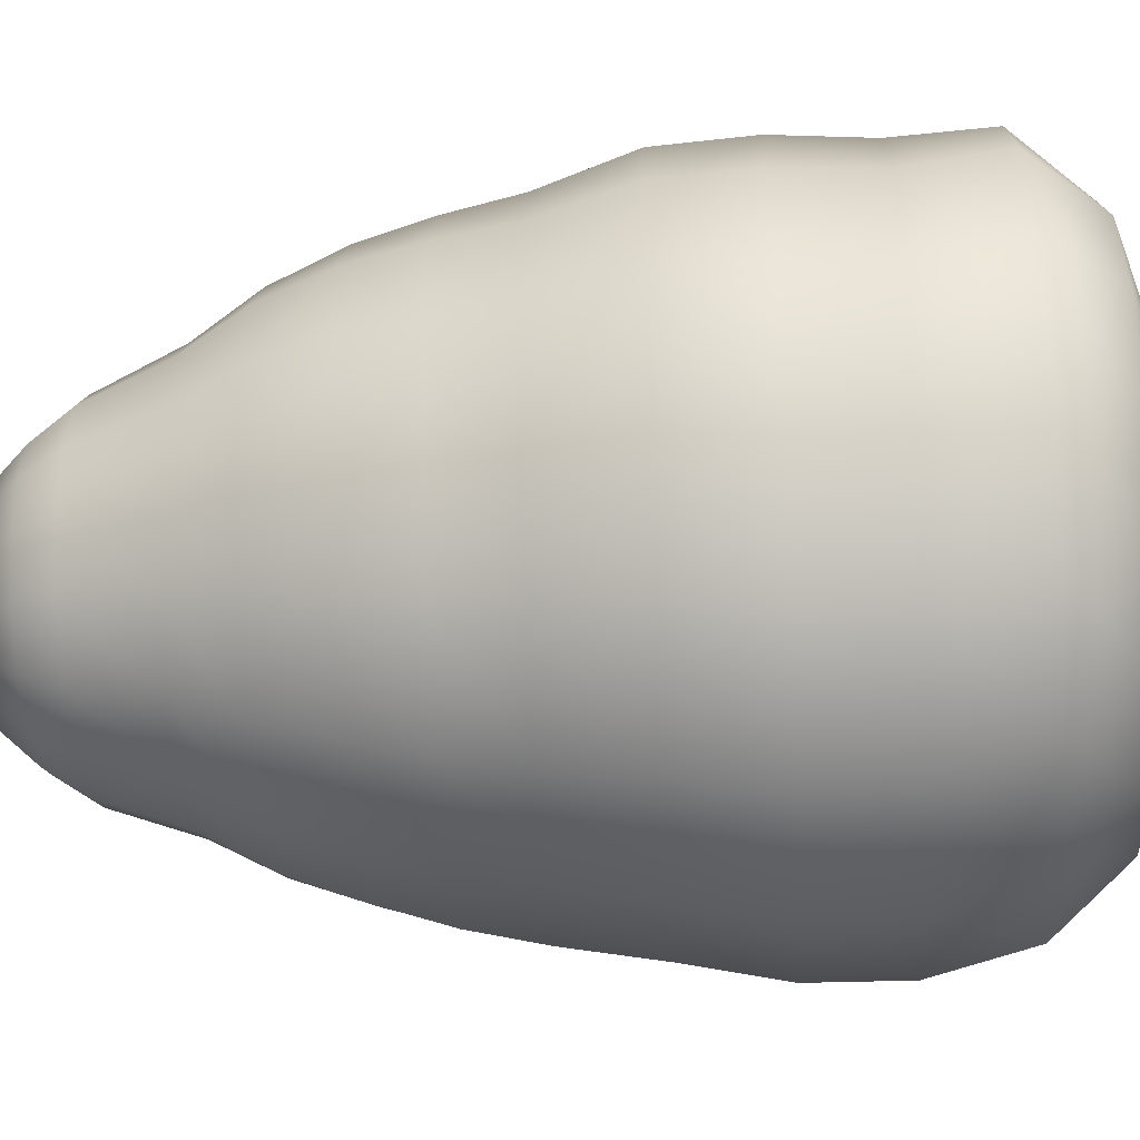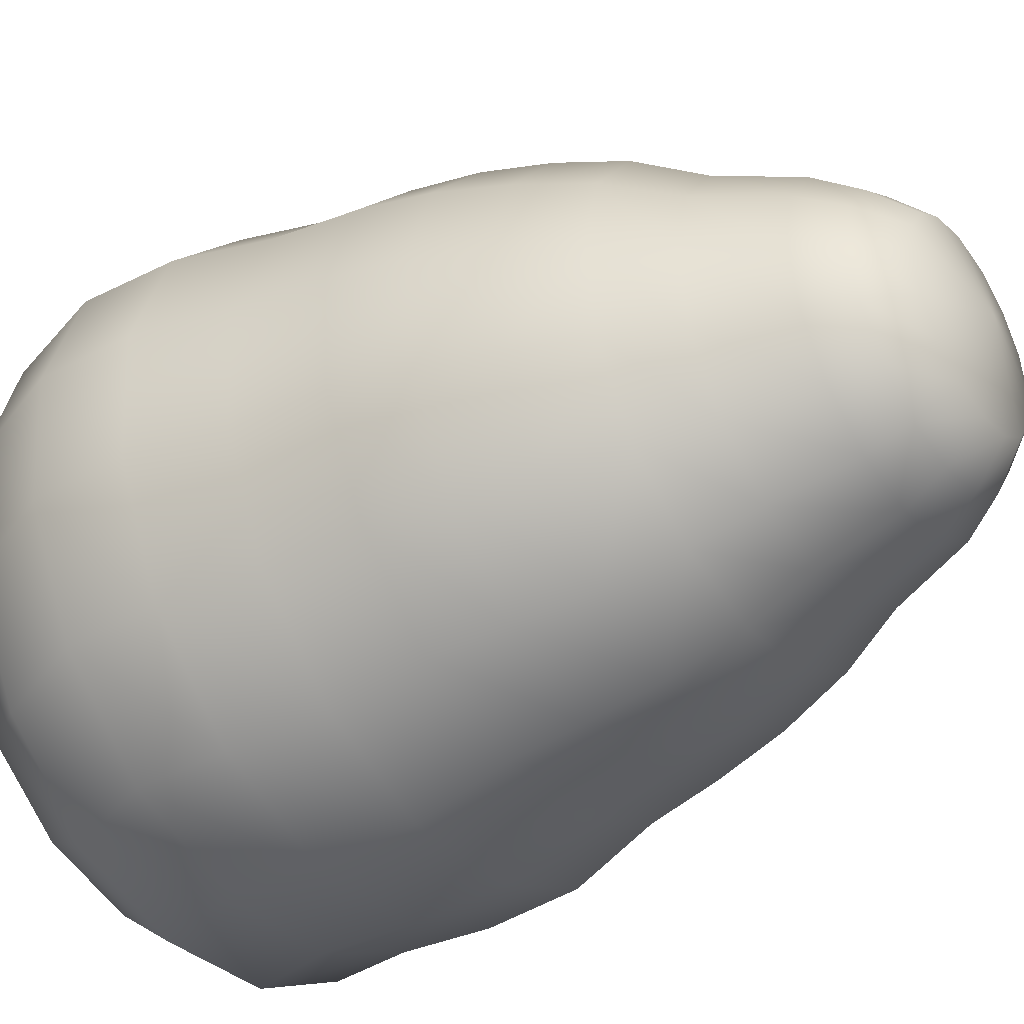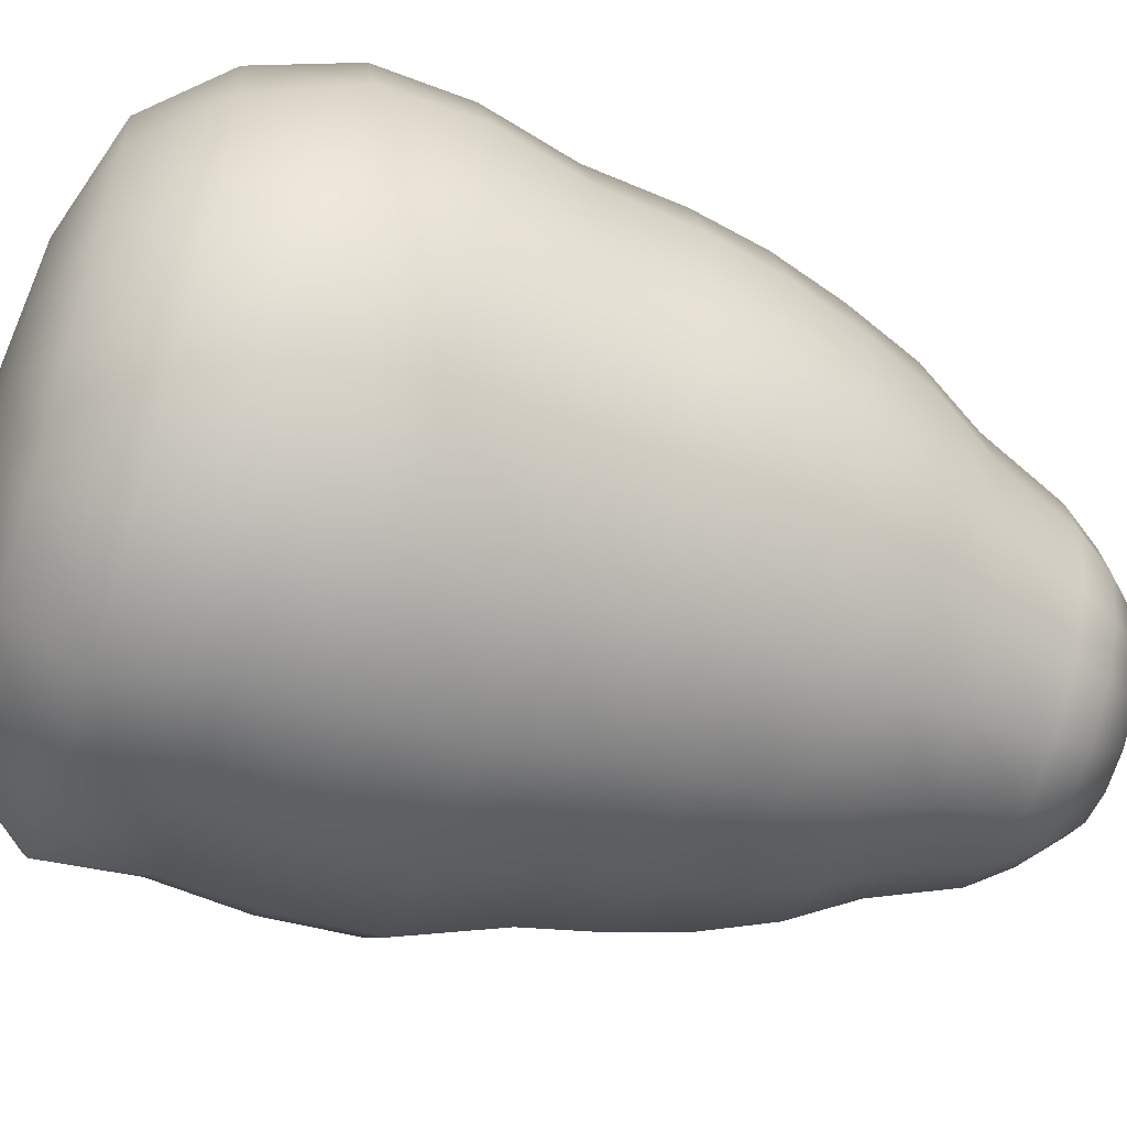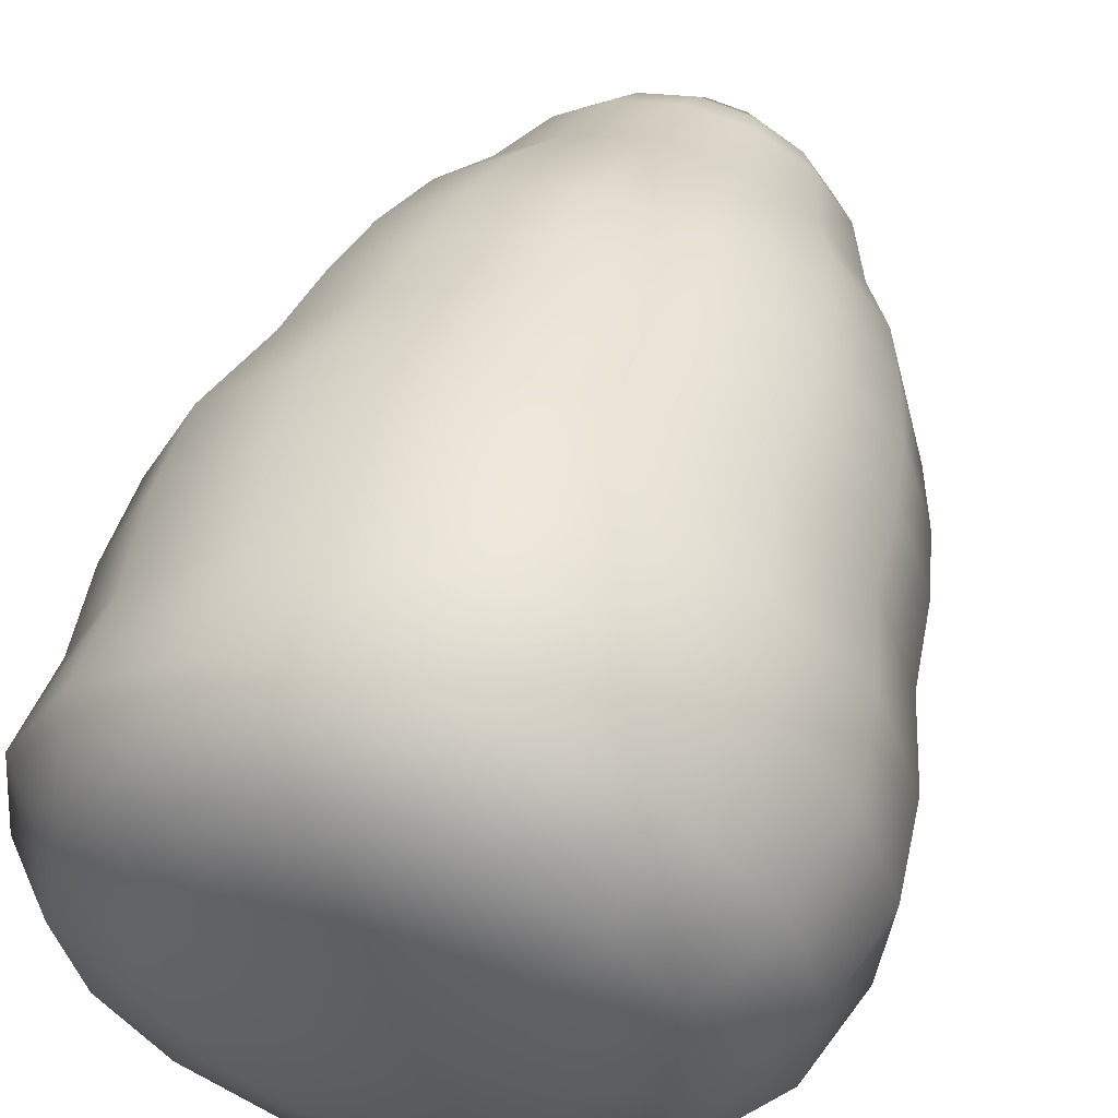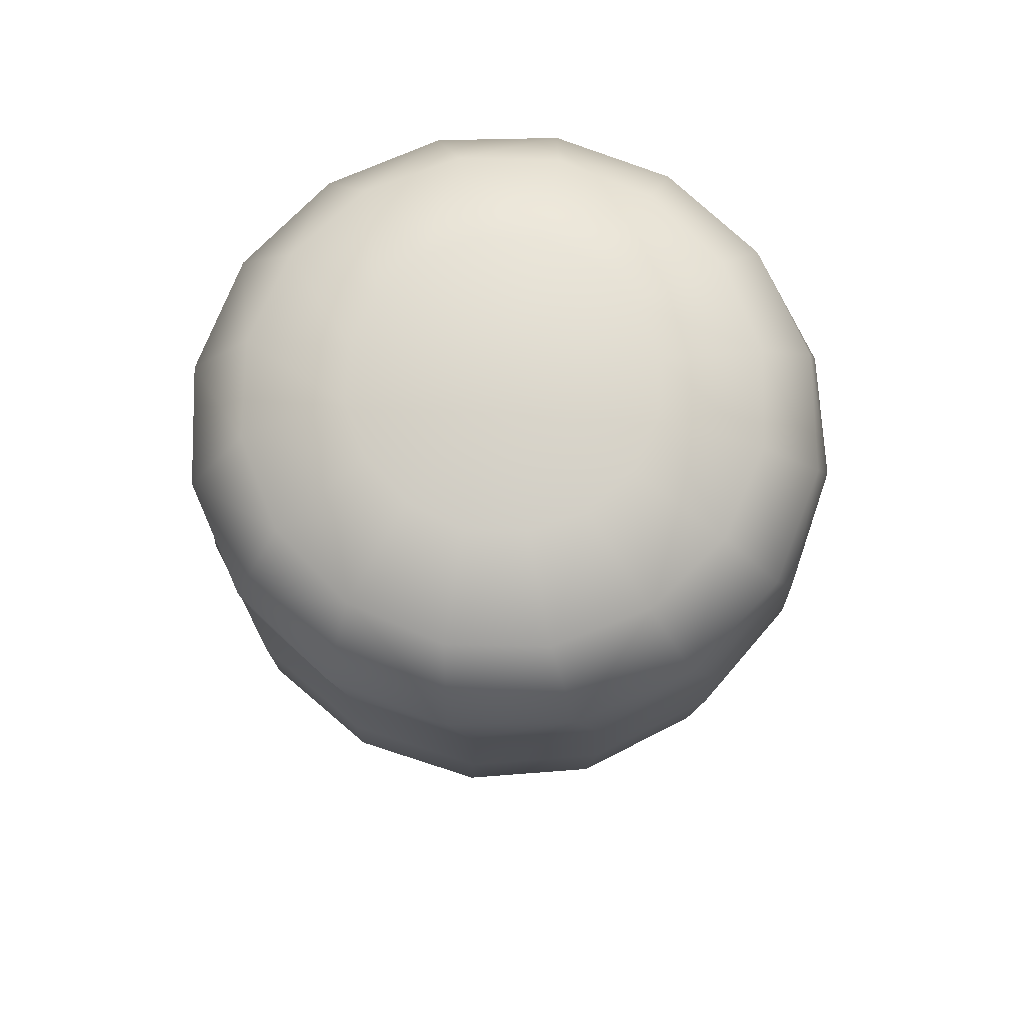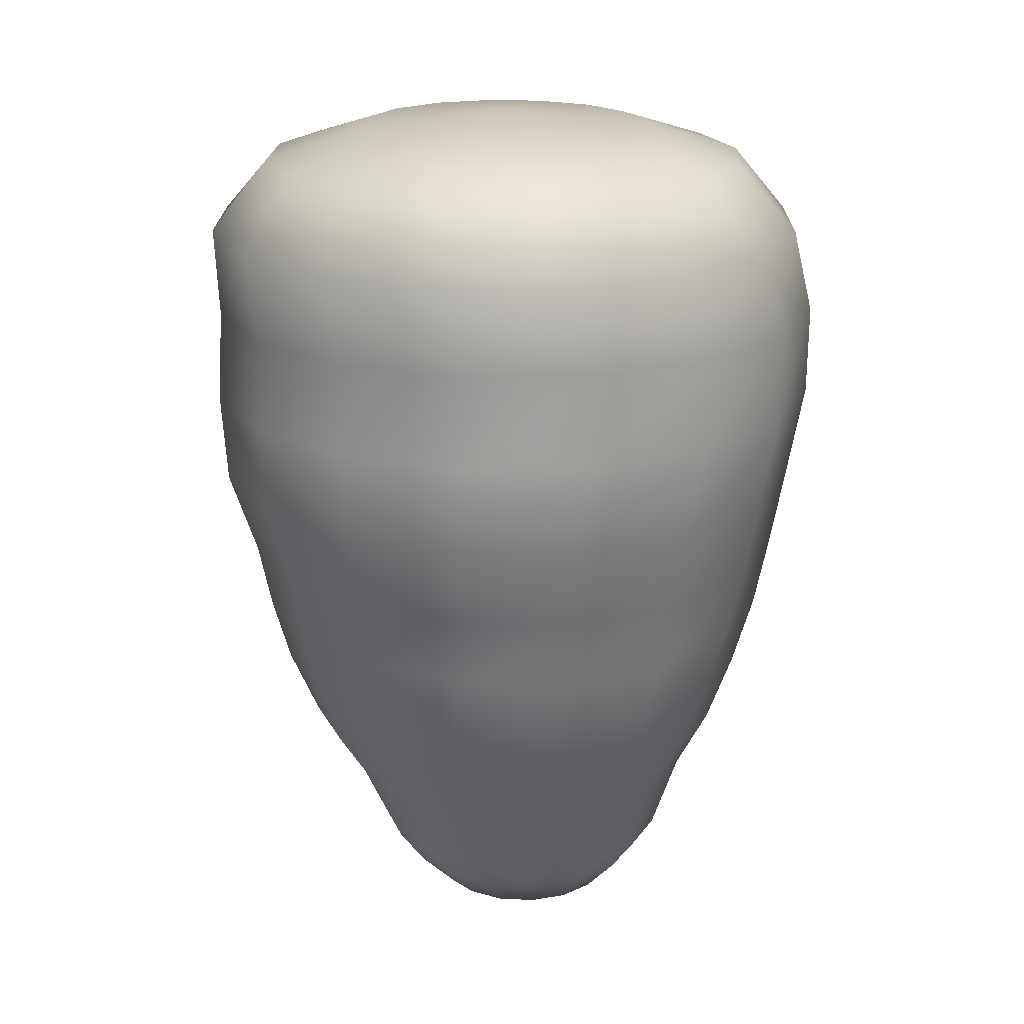
<metadata>
{"format":"obj","ext":"obj","renderer":"f3d","projection":"perspective","resolution":1024,"background":"white","views":[{"elev":-45.8,"azim":93.2,"up":"+Z"},{"elev":-39.8,"azim":-55.3,"up":"+Z"},{"elev":-56.9,"azim":-108.0,"up":"+Z"},{"elev":54.1,"azim":-163.6,"up":"+Z"},{"elev":72.2,"azim":127.1,"up":"+Y"},{"elev":19.9,"azim":128.9,"up":"+Y"}]}
</metadata>
<code>
o LettuceB8
v 0.02078 -0.1144 -0.01363
v 0.01544 -0.1144 -0.02162
v 0.007449 -0.1144 -0.02695
v -0.001971 -0.1144 -0.02882
v -0.01139 -0.1144 -0.02694
v -0.01937 -0.1144 -0.0216
v -0.02471 -0.1144 -0.01362
v -0.02658 -0.1144 -0.004197
v -0.0247 -0.1144 0.005223
v -0.01936 -0.1144 0.01321
v -0.01137 -0.1144 0.01854
v -0.001952 -0.1144 0.02041
v 0.007467 -0.1144 0.01853
v 0.01545 -0.1144 0.01319
v 0.02078 -0.1144 0.005205
v 0.02265 -0.1144 -0.004216
v 0.03537 -0.09542 -0.01923
v 0.02648 -0.09542 -0.03228
v 0.01328 -0.09542 -0.04093
v -0.00223 -0.09542 -0.04388
v -0.01768 -0.09542 -0.04066
v -0.03073 -0.09542 -0.03178
v -0.03939 -0.09542 -0.01858
v -0.04234 -0.09542 -0.003069
v -0.03912 -0.09542 0.01239
v -0.03024 -0.09542 0.02544
v -0.01704 -0.09542 0.03409
v -0.001526 -0.09542 0.03704
v 0.01393 -0.09542 0.03382
v 0.02698 -0.09542 0.02494
v 0.03564 -0.09542 0.01174
v 0.03858 -0.09542 -0.003772
v 0.0598 -0.02503 -0.03295
v 0.04239 -0.02503 -0.05417
v 0.01819 -0.02503 -0.06712
v -0.009123 -0.02503 -0.06982
v -0.03539 -0.02503 -0.06186
v -0.05661 -0.02503 -0.04445
v -0.06956 -0.02503 -0.02025
v -0.07226 -0.02503 0.007062
v -0.0643 -0.02503 0.03333
v -0.0469 -0.02503 0.05455
v -0.02269 -0.02503 0.0675
v 0.00462 -0.02503 0.0702
v 0.03089 -0.02503 0.06224
v 0.05211 -0.02503 0.04483
v 0.06506 -0.02503 0.02063
v 0.06776 -0.02503 -0.006681
v 0.06227 -0.007295 -0.03599
v 0.0435 -0.007295 -0.05794
v 0.01775 -0.007295 -0.07103
v -0.01104 -0.007295 -0.07327
v -0.03851 -0.007295 -0.06432
v -0.06045 -0.007295 -0.04554
v -0.07354 -0.007295 -0.01979
v -0.07578 -0.007295 0.009002
v -0.06683 -0.007295 0.03646
v -0.04805 -0.007295 0.05841
v -0.02231 -0.007295 0.0715
v 0.00649 -0.007295 0.07374
v 0.03395 -0.007295 0.06479
v 0.0559 -0.007295 0.04601
v 0.06899 -0.007295 0.02026
v 0.07122 -0.007295 -0.008533
v 0.06936 0.01554 -0.04013
v 0.04884 0.01554 -0.06333
v 0.02101 0.01554 -0.07692
v -0.009911 0.01554 -0.07881
v -0.0392 0.01554 -0.06873
v -0.06241 0.01554 -0.04821
v -0.07599 0.01554 -0.02038
v -0.07789 0.01554 0.01054
v -0.06781 0.01554 0.03983
v -0.04729 0.01554 0.06304
v -0.01945 0.01554 0.07662
v 0.01147 0.01554 0.07852
v 0.04076 0.01554 0.06844
v 0.06396 0.01554 0.04792
v 0.07755 0.01554 0.02008
v 0.07944 0.01554 -0.01084
v 0.06952 0.03837 -0.04146
v 0.04814 0.03837 -0.0656
v 0.01915 0.03837 -0.07972
v -0.01303 0.03837 -0.08167
v -0.04352 0.03837 -0.07116
v -0.06766 0.03837 -0.04978
v -0.08178 0.03837 -0.02079
v -0.08372 0.03837 0.0114
v -0.07321 0.03837 0.04188
v -0.05183 0.03837 0.06602
v -0.02284 0.03837 0.08014
v 0.009348 0.03837 0.08209
v 0.03983 0.03837 0.07158
v 0.06397 0.03837 0.05019
v 0.07809 0.03837 0.02121
v 0.08004 0.03837 -0.01098
v 0.06819 0.06121 -0.03986
v 0.04733 0.06121 -0.06425
v 0.01872 0.06121 -0.07879
v -0.01327 0.06121 -0.08128
v -0.04379 0.06121 -0.07134
v -0.06817 0.06121 -0.05048
v -0.08272 0.06121 -0.02188
v -0.08521 0.06121 0.01012
v -0.07527 0.06121 0.04063
v -0.05441 0.06121 0.06502
v -0.0258 0.06121 0.07956
v 0.006194 0.06121 0.08206
v 0.03671 0.06121 0.07211
v 0.06109 0.06121 0.05125
v 0.07564 0.06121 0.02265
v 0.07813 0.06121 -0.009349
v 0.0727 0.08458 -0.0365
v 0.0534 0.08458 -0.06087
v 0.02625 0.08458 -0.07599
v -0.004629 0.08458 -0.07958
v -0.03453 0.08458 -0.07107
v -0.05889 0.08458 -0.05177
v -0.07402 0.08458 -0.02462
v -0.0776 0.08458 0.006261
v -0.0691 0.08458 0.03616
v -0.0498 0.08458 0.06053
v -0.02264 0.08458 0.07565
v 0.008235 0.08458 0.07923
v 0.03813 0.08458 0.07073
v 0.0625 0.08458 0.05143
v 0.07763 0.08458 0.02427
v 0.08121 0.08458 -0.006603
v 0.06058 0.1023 -0.02703
v 0.0458 0.1023 -0.04744
v 0.02433 0.1023 -0.06064
v -0.000549 0.1023 -0.06462
v -0.02506 0.1023 -0.05877
v -0.04547 0.1023 -0.04399
v -0.05867 0.1023 -0.02253
v -0.06265 0.1023 0.002354
v -0.0568 0.1023 0.02686
v -0.04202 0.1023 0.04727
v -0.02056 0.1023 0.06047
v 0.004326 0.1023 0.06445
v 0.02884 0.1023 0.05861
v 0.04924 0.1023 0.04383
v 0.06244 0.1023 0.02236
v 0.06642 0.1023 -0.00252
v 0.0371 0.1107 -0.01512
v 0.02865 0.1107 -0.02743
v 0.01613 0.1107 -0.03557
v 0.001446 0.1107 -0.03829
v -0.01316 0.1107 -0.0352
v -0.02547 0.1107 -0.02675
v -0.03361 0.1107 -0.01423
v -0.03634 0.1107 0.000454
v -0.03324 0.1107 0.01506
v -0.02479 0.1107 0.02737
v -0.01227 0.1107 0.03551
v 0.002411 0.1107 0.03824
v 0.01702 0.1107 0.03514
v 0.02933 0.1107 0.02669
v 0.03747 0.1107 0.01417
v 0.0402 0.1107 -0.00051
v -0.001996 -0.1194 -0.0043
v 0.001947 0.1146 -0
v 0.05074 -0.06002 -0.02556
v 0.05652 -0.04245 -0.02933
v 0.03721 -0.06014 -0.04371
v 0.04086 -0.0425 -0.04937
v 0.01781 -0.06023 -0.05531
v 0.01874 -0.04254 -0.06189
v -0.004522 -0.06028 -0.05863
v -0.00648 -0.04256 -0.06501
v -0.02645 -0.06023 -0.0532
v -0.03099 -0.04254 -0.05825
v -0.04467 -0.06014 -0.0398
v -0.05105 -0.0425 -0.04262
v -0.05641 -0.06002 -0.02042
v -0.06361 -0.04245 -0.0205
v -0.05986 -0.05988 0.002014
v -0.06675 -0.0424 0.004745
v -0.05445 -0.05974 0.0241
v -0.05999 -0.04236 0.02928
v -0.04097 -0.05964 0.04244
v -0.04434 -0.04233 0.04936
v -0.02147 -0.05958 0.05421
v -0.02219 -0.04232 0.06193
v 0.001064 -0.05957 0.05757
v 0.003072 -0.04233 0.06505
v 0.02316 -0.05958 0.05204
v 0.02761 -0.04232 0.05826
v 0.04143 -0.05964 0.03845
v 0.04768 -0.04233 0.04259
v 0.05307 -0.05974 0.01891
v 0.06021 -0.04236 0.02044
v 0.05632 -0.05988 -0.003578
v 0.06331 -0.0424 -0.004816
v -0.01923 -0.07526 0.04367
v -0.03535 -0.07528 0.03352
v -0.04634 -0.07532 0.01797
v -0.05054 -0.07536 -0.000594
v -0.04732 -0.07542 -0.01934
v -0.03718 -0.07546 -0.03541
v -0.02168 -0.0755 -0.04638
v -0.003174 -0.07551 -0.05059
v 0.01553 -0.0755 -0.04741
v 0.03162 -0.07546 -0.03733
v 0.04263 -0.07542 -0.02185
v 0.04689 -0.07536 -0.003317
v 0.04374 -0.07532 0.01545
v 0.03364 -0.07528 0.03159
v 0.01812 -0.07526 0.04262
v -0.000453 -0.07525 0.04686
v 0.02192 -0.1051 0.0199
v 0.01104 -0.1051 0.02722
v -0.001808 -0.1051 0.02981
v -0.01467 -0.1051 0.0273
v -0.02559 -0.1051 0.02005
v -0.03291 -0.1051 0.009172
v -0.03551 -0.1051 -0.003676
v -0.03299 -0.1051 -0.01654
v -0.02574 -0.1051 -0.02746
v -0.01487 -0.1051 -0.03478
v -0.002018 -0.1051 -0.03738
v 0.01085 -0.1051 -0.03486
v 0.02177 -0.1051 -0.02761
v 0.02908 -0.1051 -0.01673
v 0.03168 -0.1051 -0.003886
v 0.02916 -0.1051 0.008978
f 1 2 223 224
f 2 3 222 223
f 3 4 221 222
f 4 5 220 221
f 5 6 219 220
f 6 7 218 219
f 7 8 217 218
f 8 9 216 217
f 9 10 215 216
f 10 11 214 215
f 11 12 213 214
f 12 13 212 213
f 13 14 211 212
f 14 15 226 211
f 15 16 225 226
f 16 1 224 225
f 33 34 50 49
f 34 35 51 50
f 35 36 52 51
f 36 37 53 52
f 37 38 54 53
f 38 39 55 54
f 39 40 56 55
f 40 41 57 56
f 41 42 58 57
f 42 43 59 58
f 43 44 60 59
f 44 45 61 60
f 45 46 62 61
f 46 47 63 62
f 47 48 64 63
f 48 33 49 64
f 49 50 66 65
f 50 51 67 66
f 51 52 68 67
f 52 53 69 68
f 53 54 70 69
f 54 55 71 70
f 55 56 72 71
f 56 57 73 72
f 57 58 74 73
f 58 59 75 74
f 59 60 76 75
f 60 61 77 76
f 61 62 78 77
f 62 63 79 78
f 63 64 80 79
f 64 49 65 80
f 65 66 82 81
f 66 67 83 82
f 67 68 84 83
f 68 69 85 84
f 69 70 86 85
f 70 71 87 86
f 71 72 88 87
f 72 73 89 88
f 73 74 90 89
f 74 75 91 90
f 75 76 92 91
f 76 77 93 92
f 77 78 94 93
f 78 79 95 94
f 79 80 96 95
f 80 65 81 96
f 81 82 98 97
f 82 83 99 98
f 83 84 100 99
f 84 85 101 100
f 85 86 102 101
f 86 87 103 102
f 87 88 104 103
f 88 89 105 104
f 89 90 106 105
f 90 91 107 106
f 91 92 108 107
f 92 93 109 108
f 93 94 110 109
f 94 95 111 110
f 95 96 112 111
f 96 81 97 112
f 97 98 114 113
f 98 99 115 114
f 99 100 116 115
f 100 101 117 116
f 101 102 118 117
f 102 103 119 118
f 103 104 120 119
f 104 105 121 120
f 105 106 122 121
f 106 107 123 122
f 107 108 124 123
f 108 109 125 124
f 109 110 126 125
f 110 111 127 126
f 111 112 128 127
f 112 97 113 128
f 113 114 130 129
f 114 115 131 130
f 115 116 132 131
f 116 117 133 132
f 117 118 134 133
f 118 119 135 134
f 119 120 136 135
f 120 121 137 136
f 121 122 138 137
f 122 123 139 138
f 123 124 140 139
f 124 125 141 140
f 125 126 142 141
f 126 127 143 142
f 127 128 144 143
f 128 113 129 144
f 129 130 146 145
f 130 131 147 146
f 131 132 148 147
f 132 133 149 148
f 133 134 150 149
f 134 135 151 150
f 135 136 152 151
f 136 137 153 152
f 137 138 154 153
f 138 139 155 154
f 139 140 156 155
f 140 141 157 156
f 141 142 158 157
f 142 143 159 158
f 143 144 160 159
f 144 129 145 160
f 3 2 161 4
f 5 4 161 6
f 7 6 161 8
f 9 8 161 10
f 11 10 161 12
f 13 12 161 14
f 15 14 161 16
f 1 16 161 2
f 162 146 147 148
f 162 148 149 150
f 162 150 151 152
f 162 152 153 154
f 162 154 155 156
f 162 156 157 158
f 162 158 159 160
f 162 160 145 146
f 163 164 194 193
f 164 163 165 166
f 166 165 167 168
f 168 167 169 170
f 170 169 171 172
f 172 171 173 174
f 174 173 175 176
f 176 175 177 178
f 178 177 179 180
f 180 179 181 182
f 182 181 183 184
f 184 183 185 186
f 186 185 187 188
f 188 187 189 190
f 190 189 191 192
f 192 191 193 194
f 17 18 204 205
f 18 19 203 204
f 19 20 202 203
f 20 21 201 202
f 21 22 200 201
f 22 23 199 200
f 23 24 198 199
f 24 25 197 198
f 25 26 196 197
f 26 27 195 196
f 27 28 210 195
f 28 29 209 210
f 29 30 208 209
f 30 31 207 208
f 31 32 206 207
f 32 17 205 206
f 164 166 34 33
f 166 168 35 34
f 168 170 36 35
f 170 172 37 36
f 172 174 38 37
f 174 176 39 38
f 176 178 40 39
f 178 180 41 40
f 180 182 42 41
f 182 184 43 42
f 184 186 44 43
f 186 188 45 44
f 188 190 46 45
f 190 192 47 46
f 192 194 48 47
f 194 164 33 48
f 196 195 183 181
f 197 196 181 179
f 198 197 179 177
f 199 198 177 175
f 200 199 175 173
f 201 200 173 171
f 202 201 171 169
f 203 202 169 167
f 204 203 167 165
f 205 204 165 163
f 206 205 163 193
f 207 206 193 191
f 208 207 191 189
f 209 208 189 187
f 210 209 187 185
f 195 210 185 183
f 212 211 30 29
f 213 212 29 28
f 214 213 28 27
f 215 214 27 26
f 216 215 26 25
f 217 216 25 24
f 218 217 24 23
f 219 218 23 22
f 220 219 22 21
f 221 220 21 20
f 222 221 20 19
f 223 222 19 18
f 224 223 18 17
f 225 224 17 32
f 226 225 32 31
f 211 226 31 30

</code>
